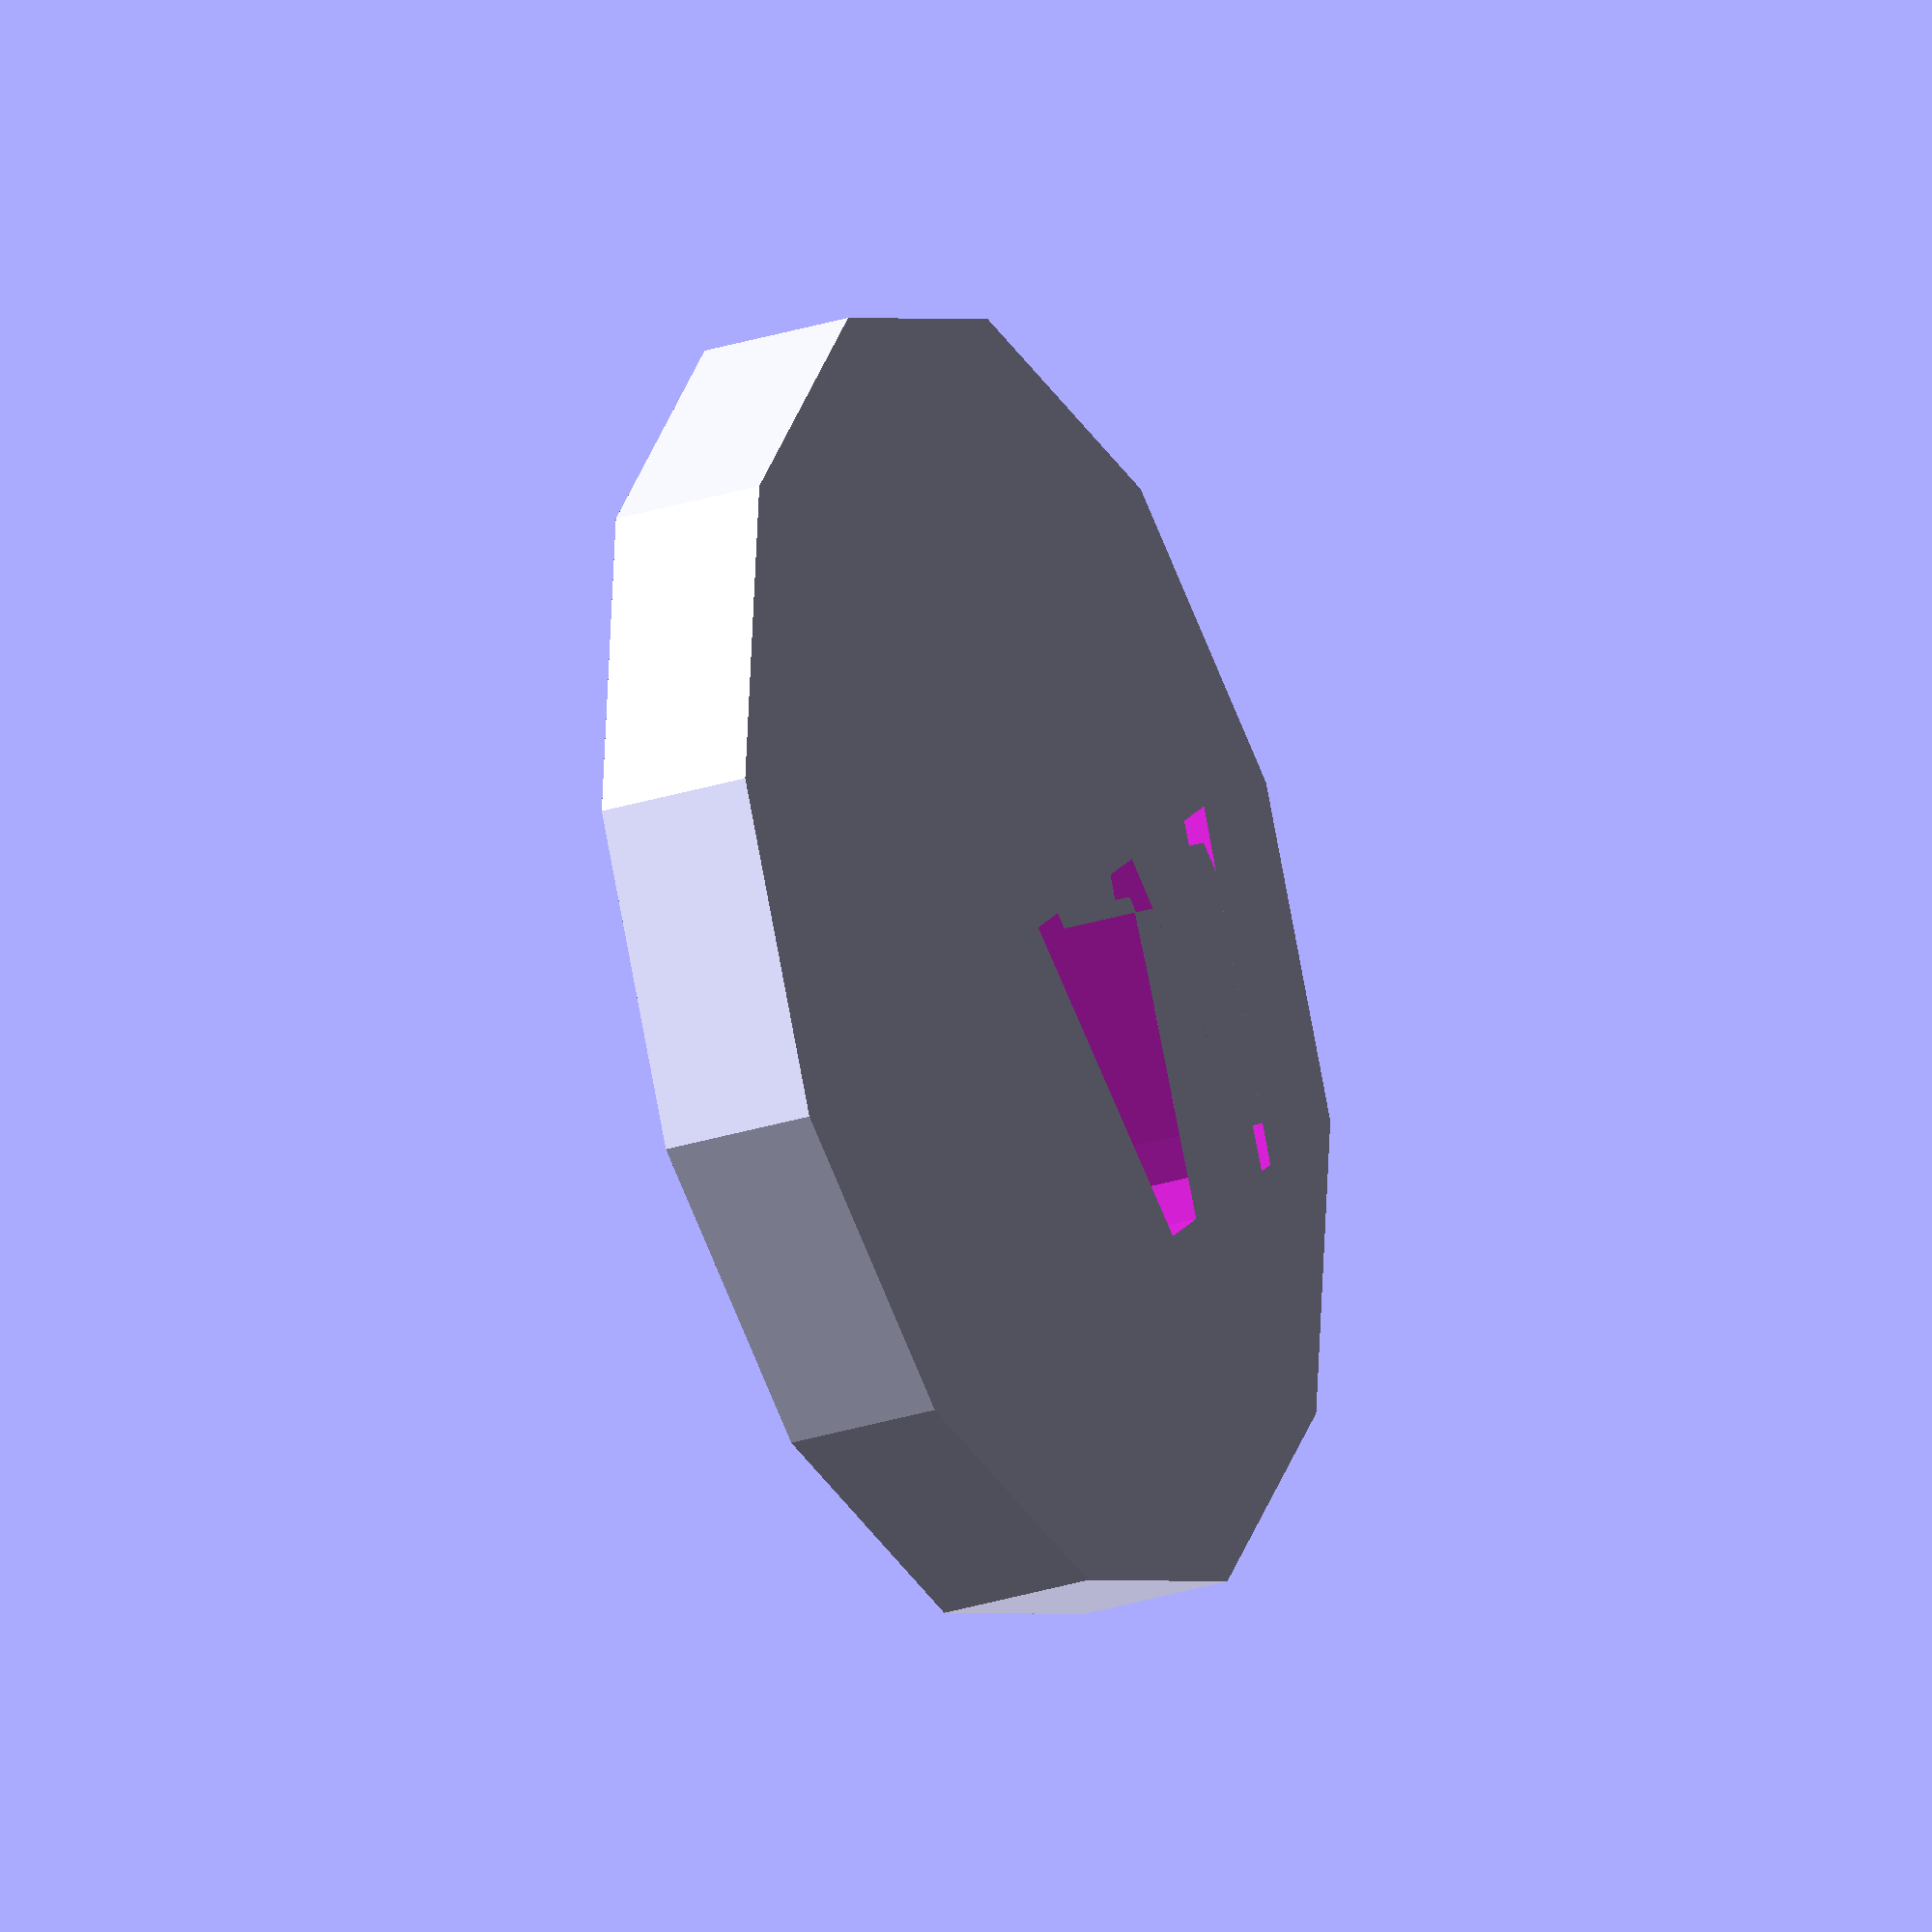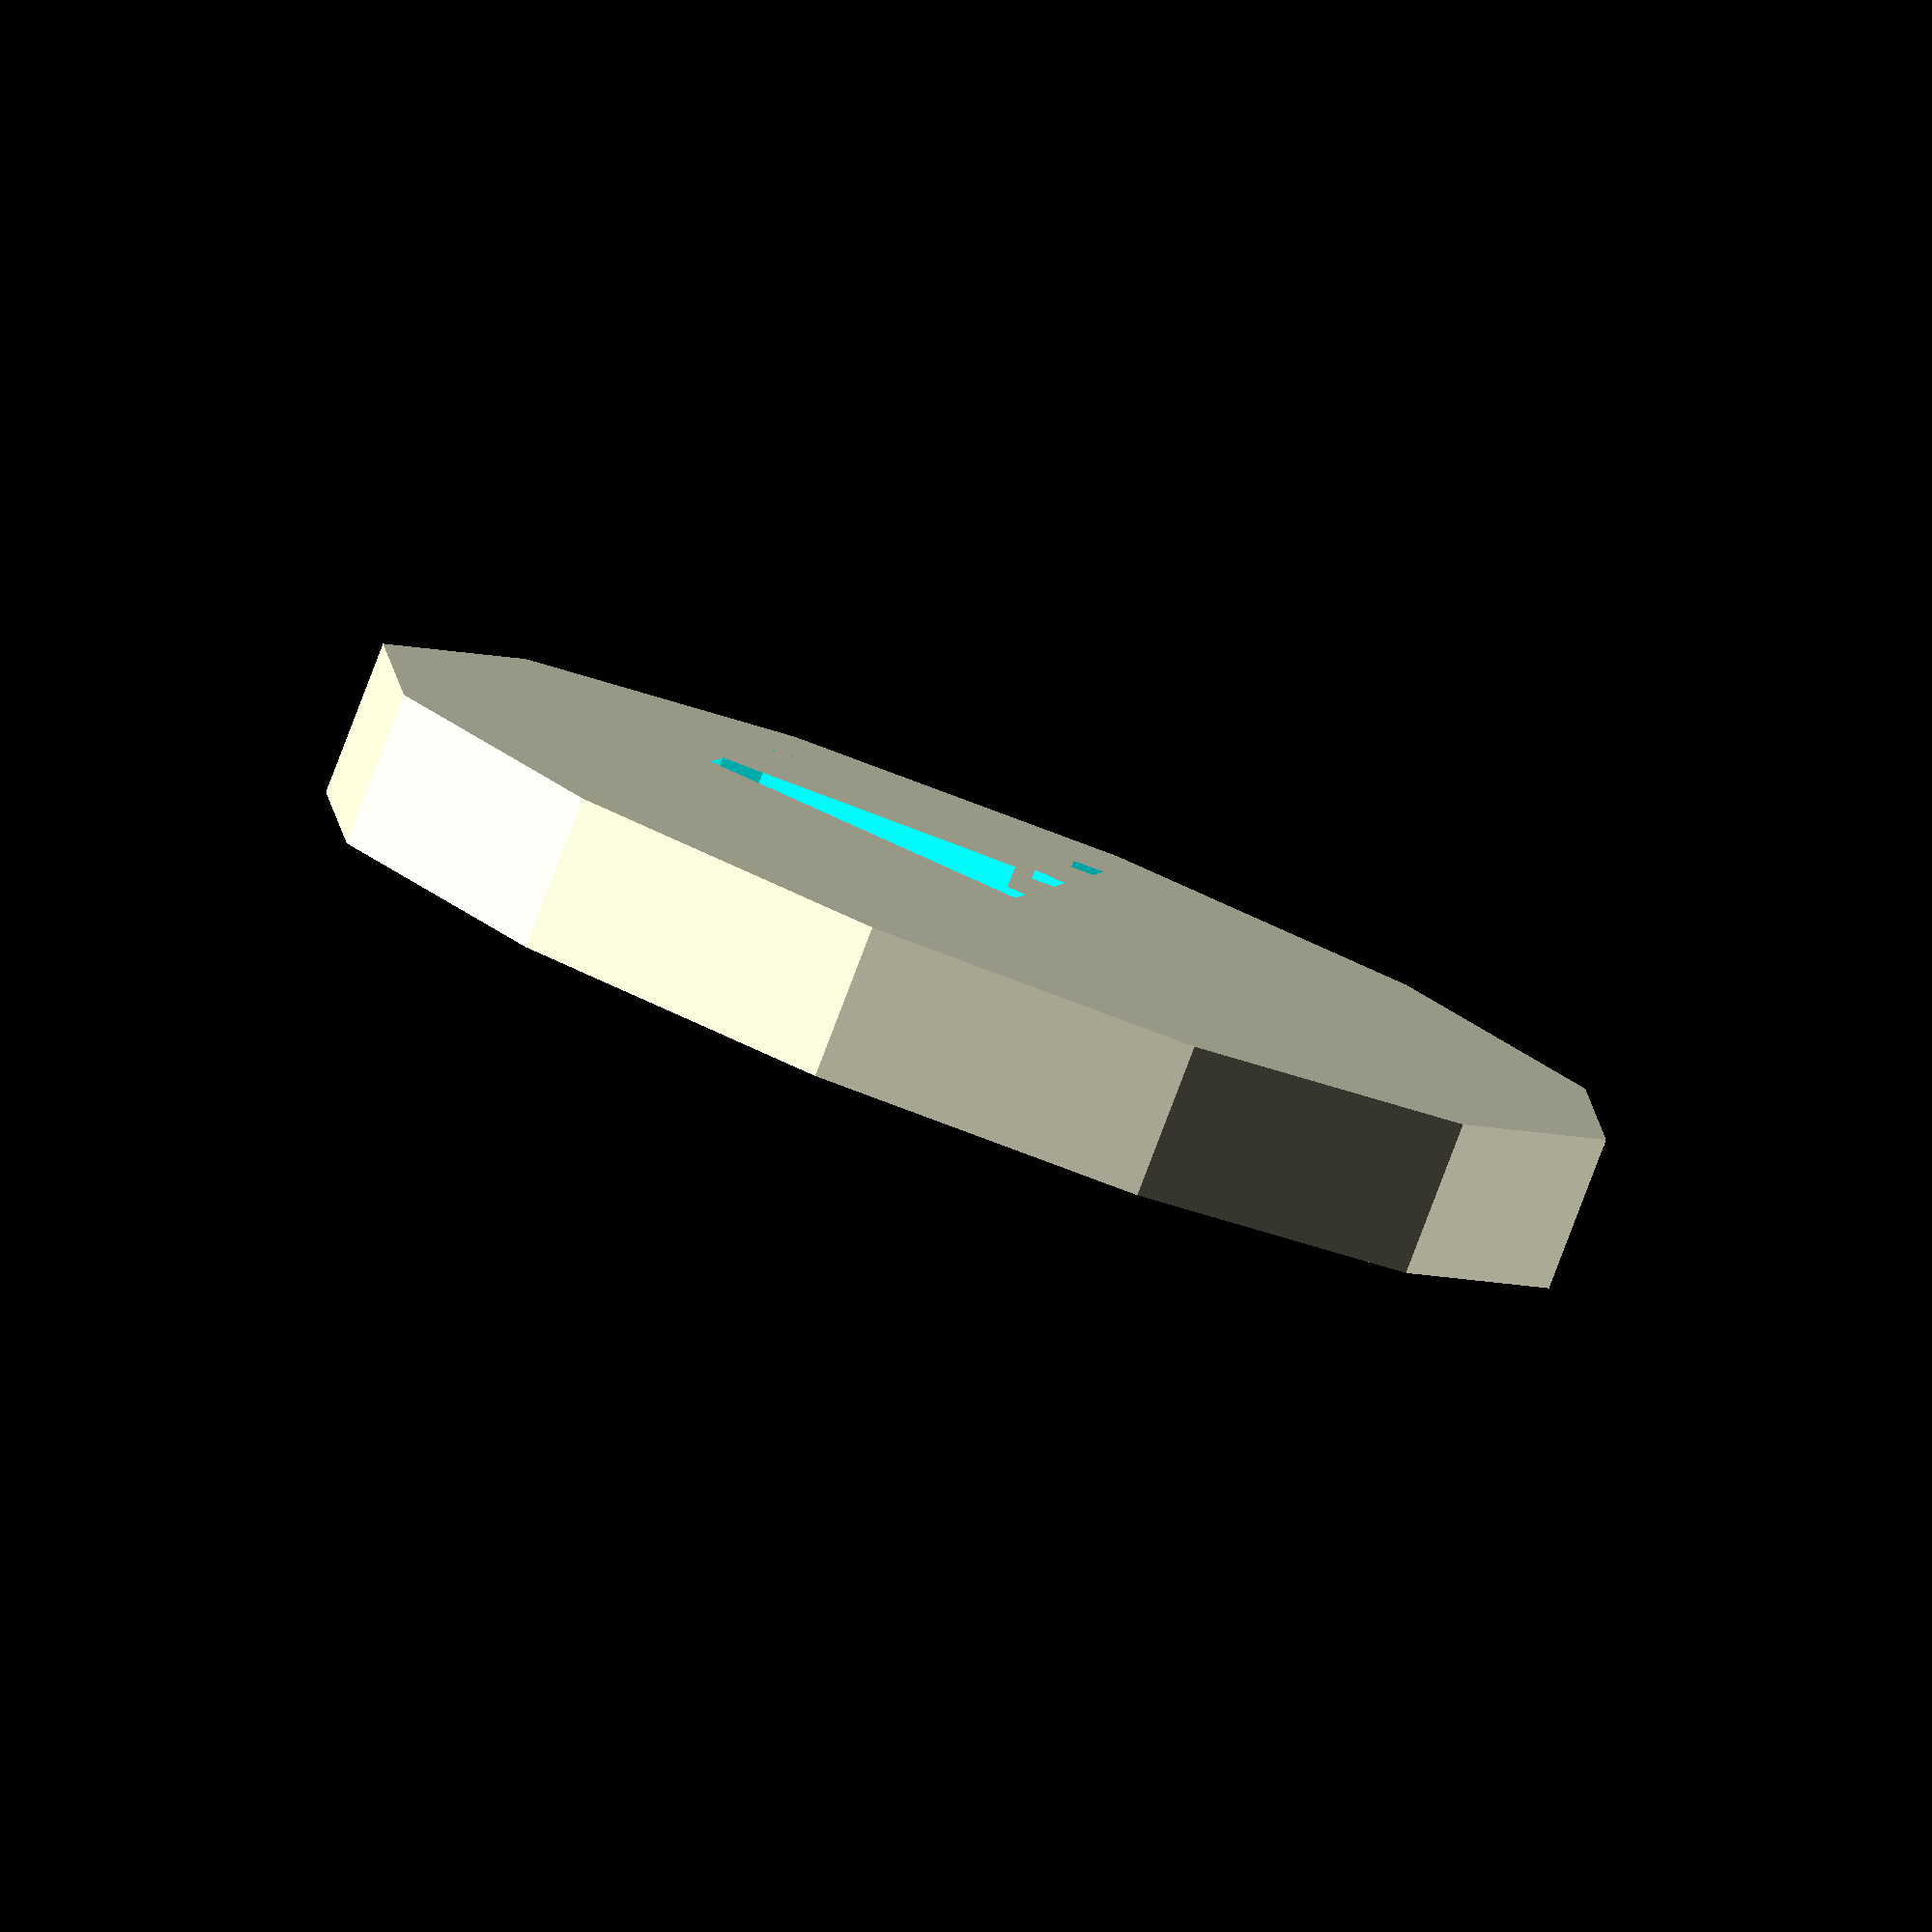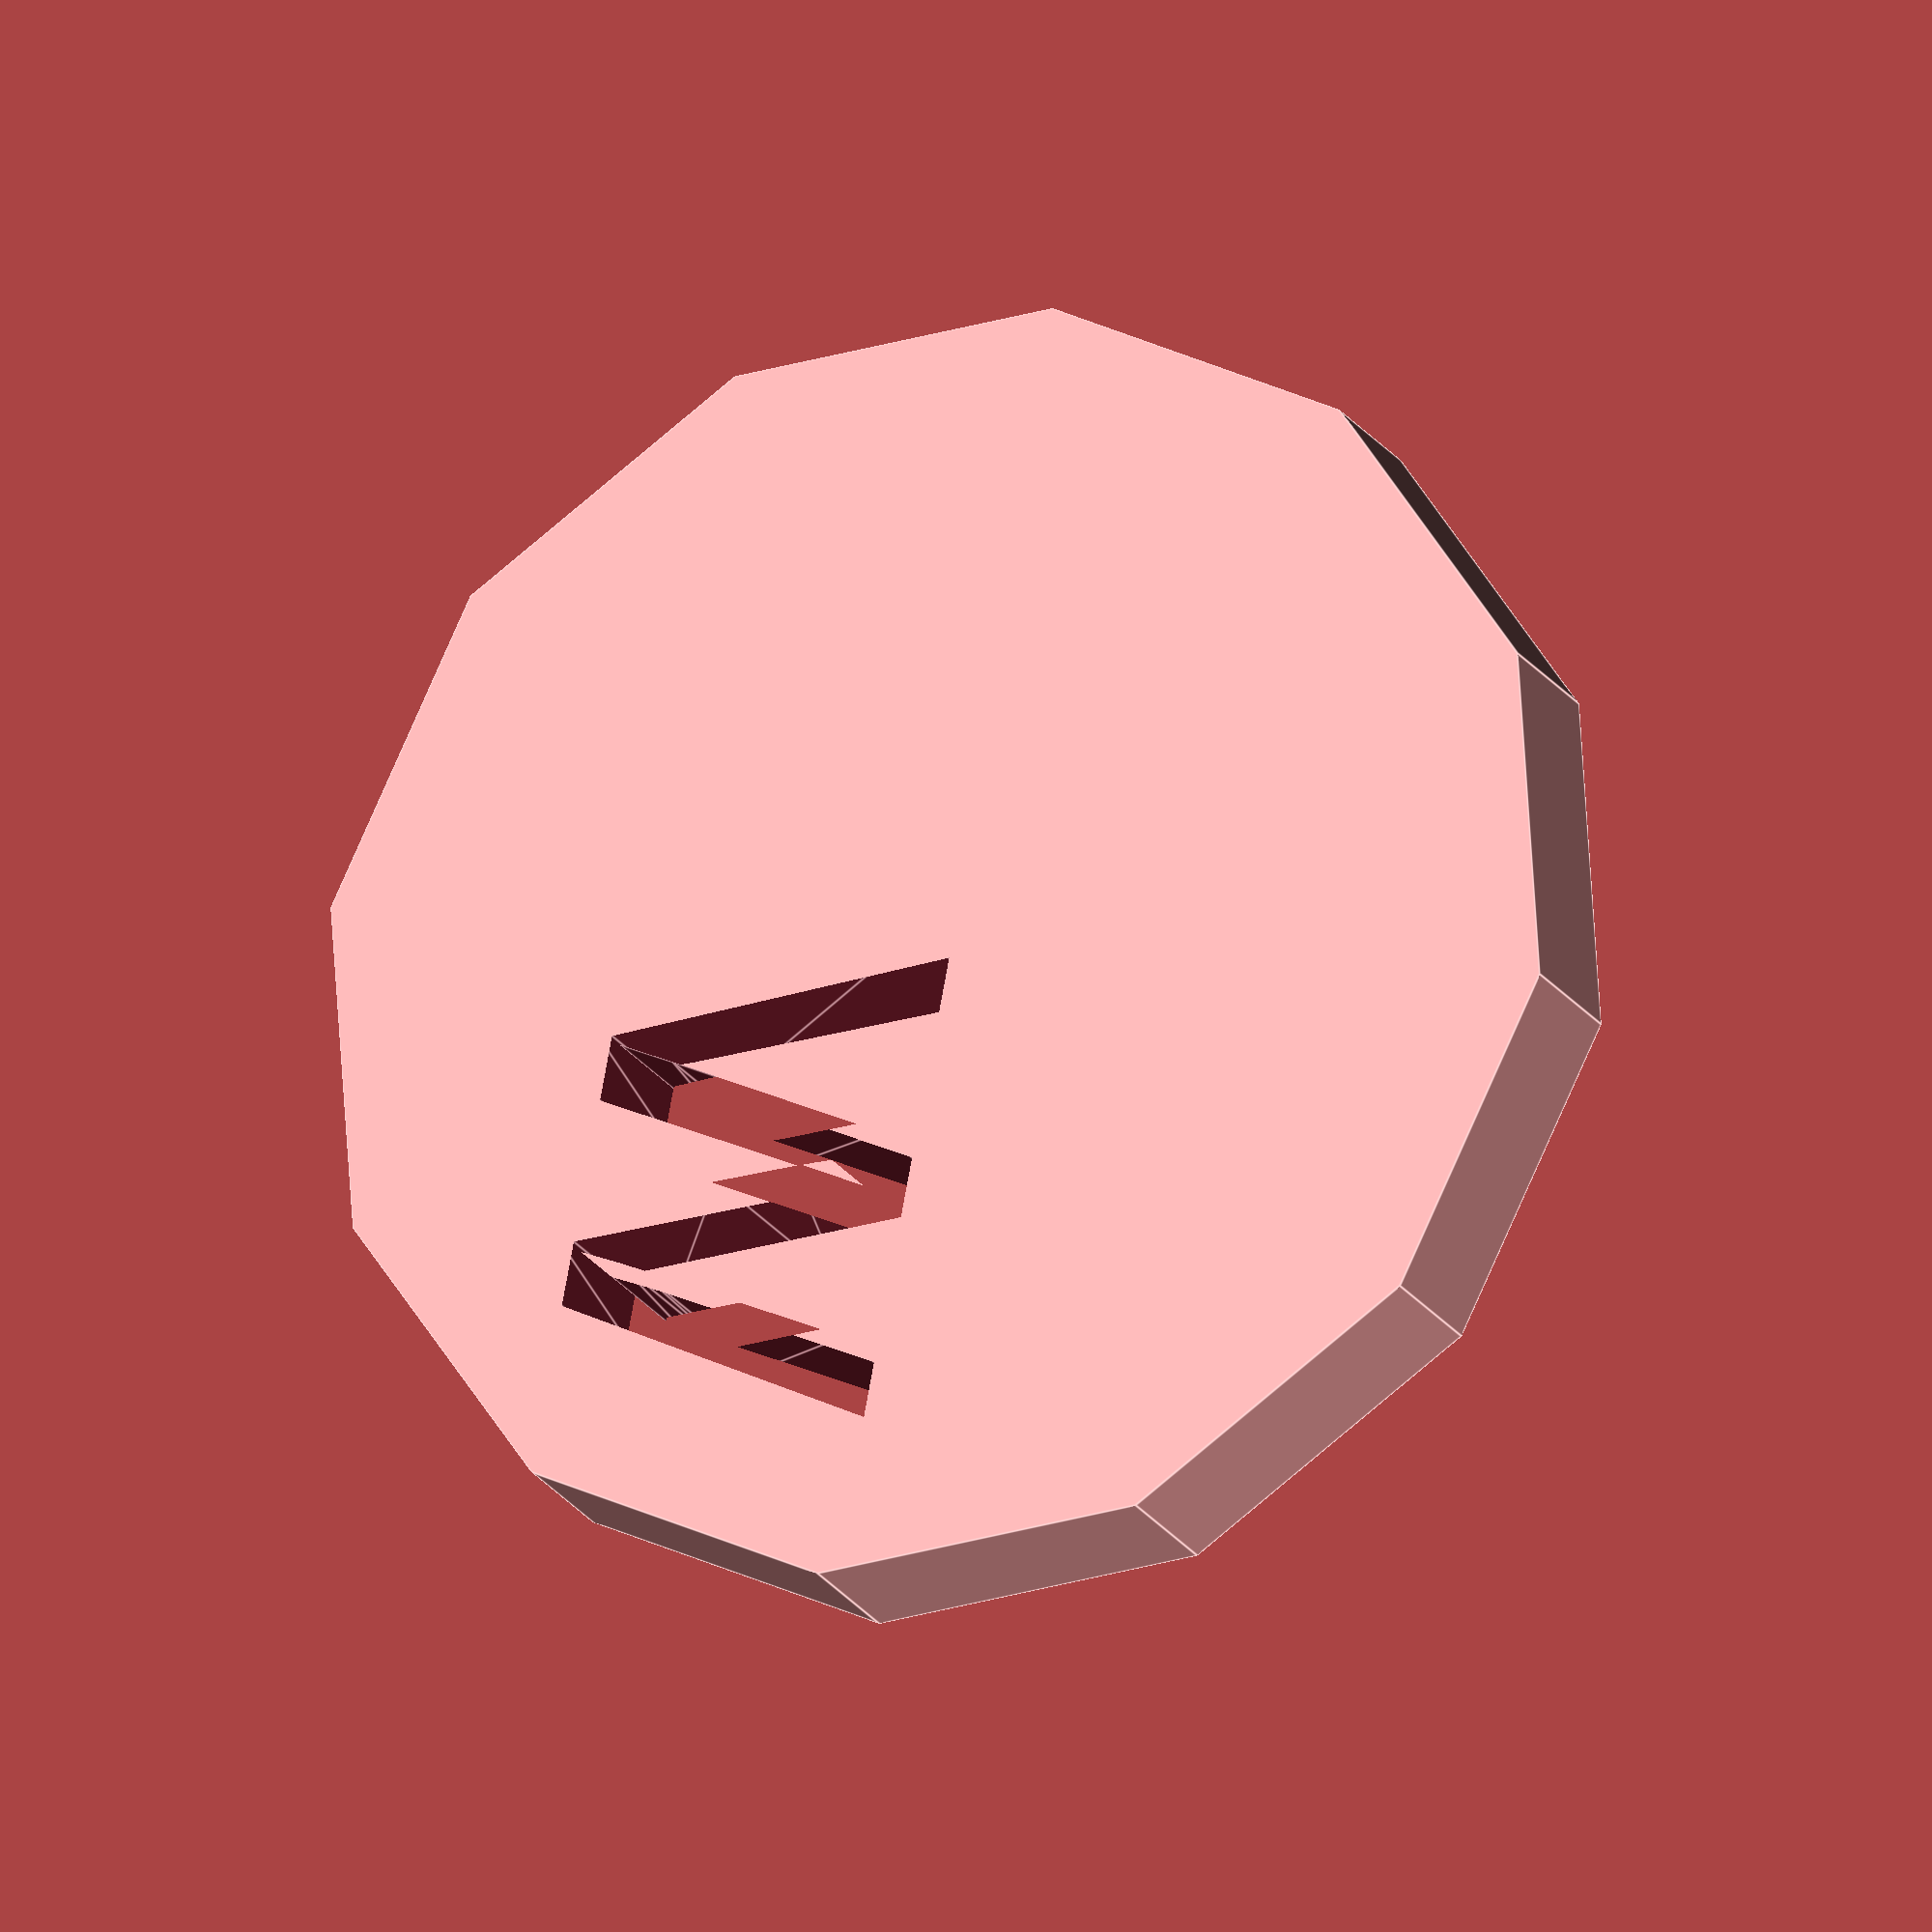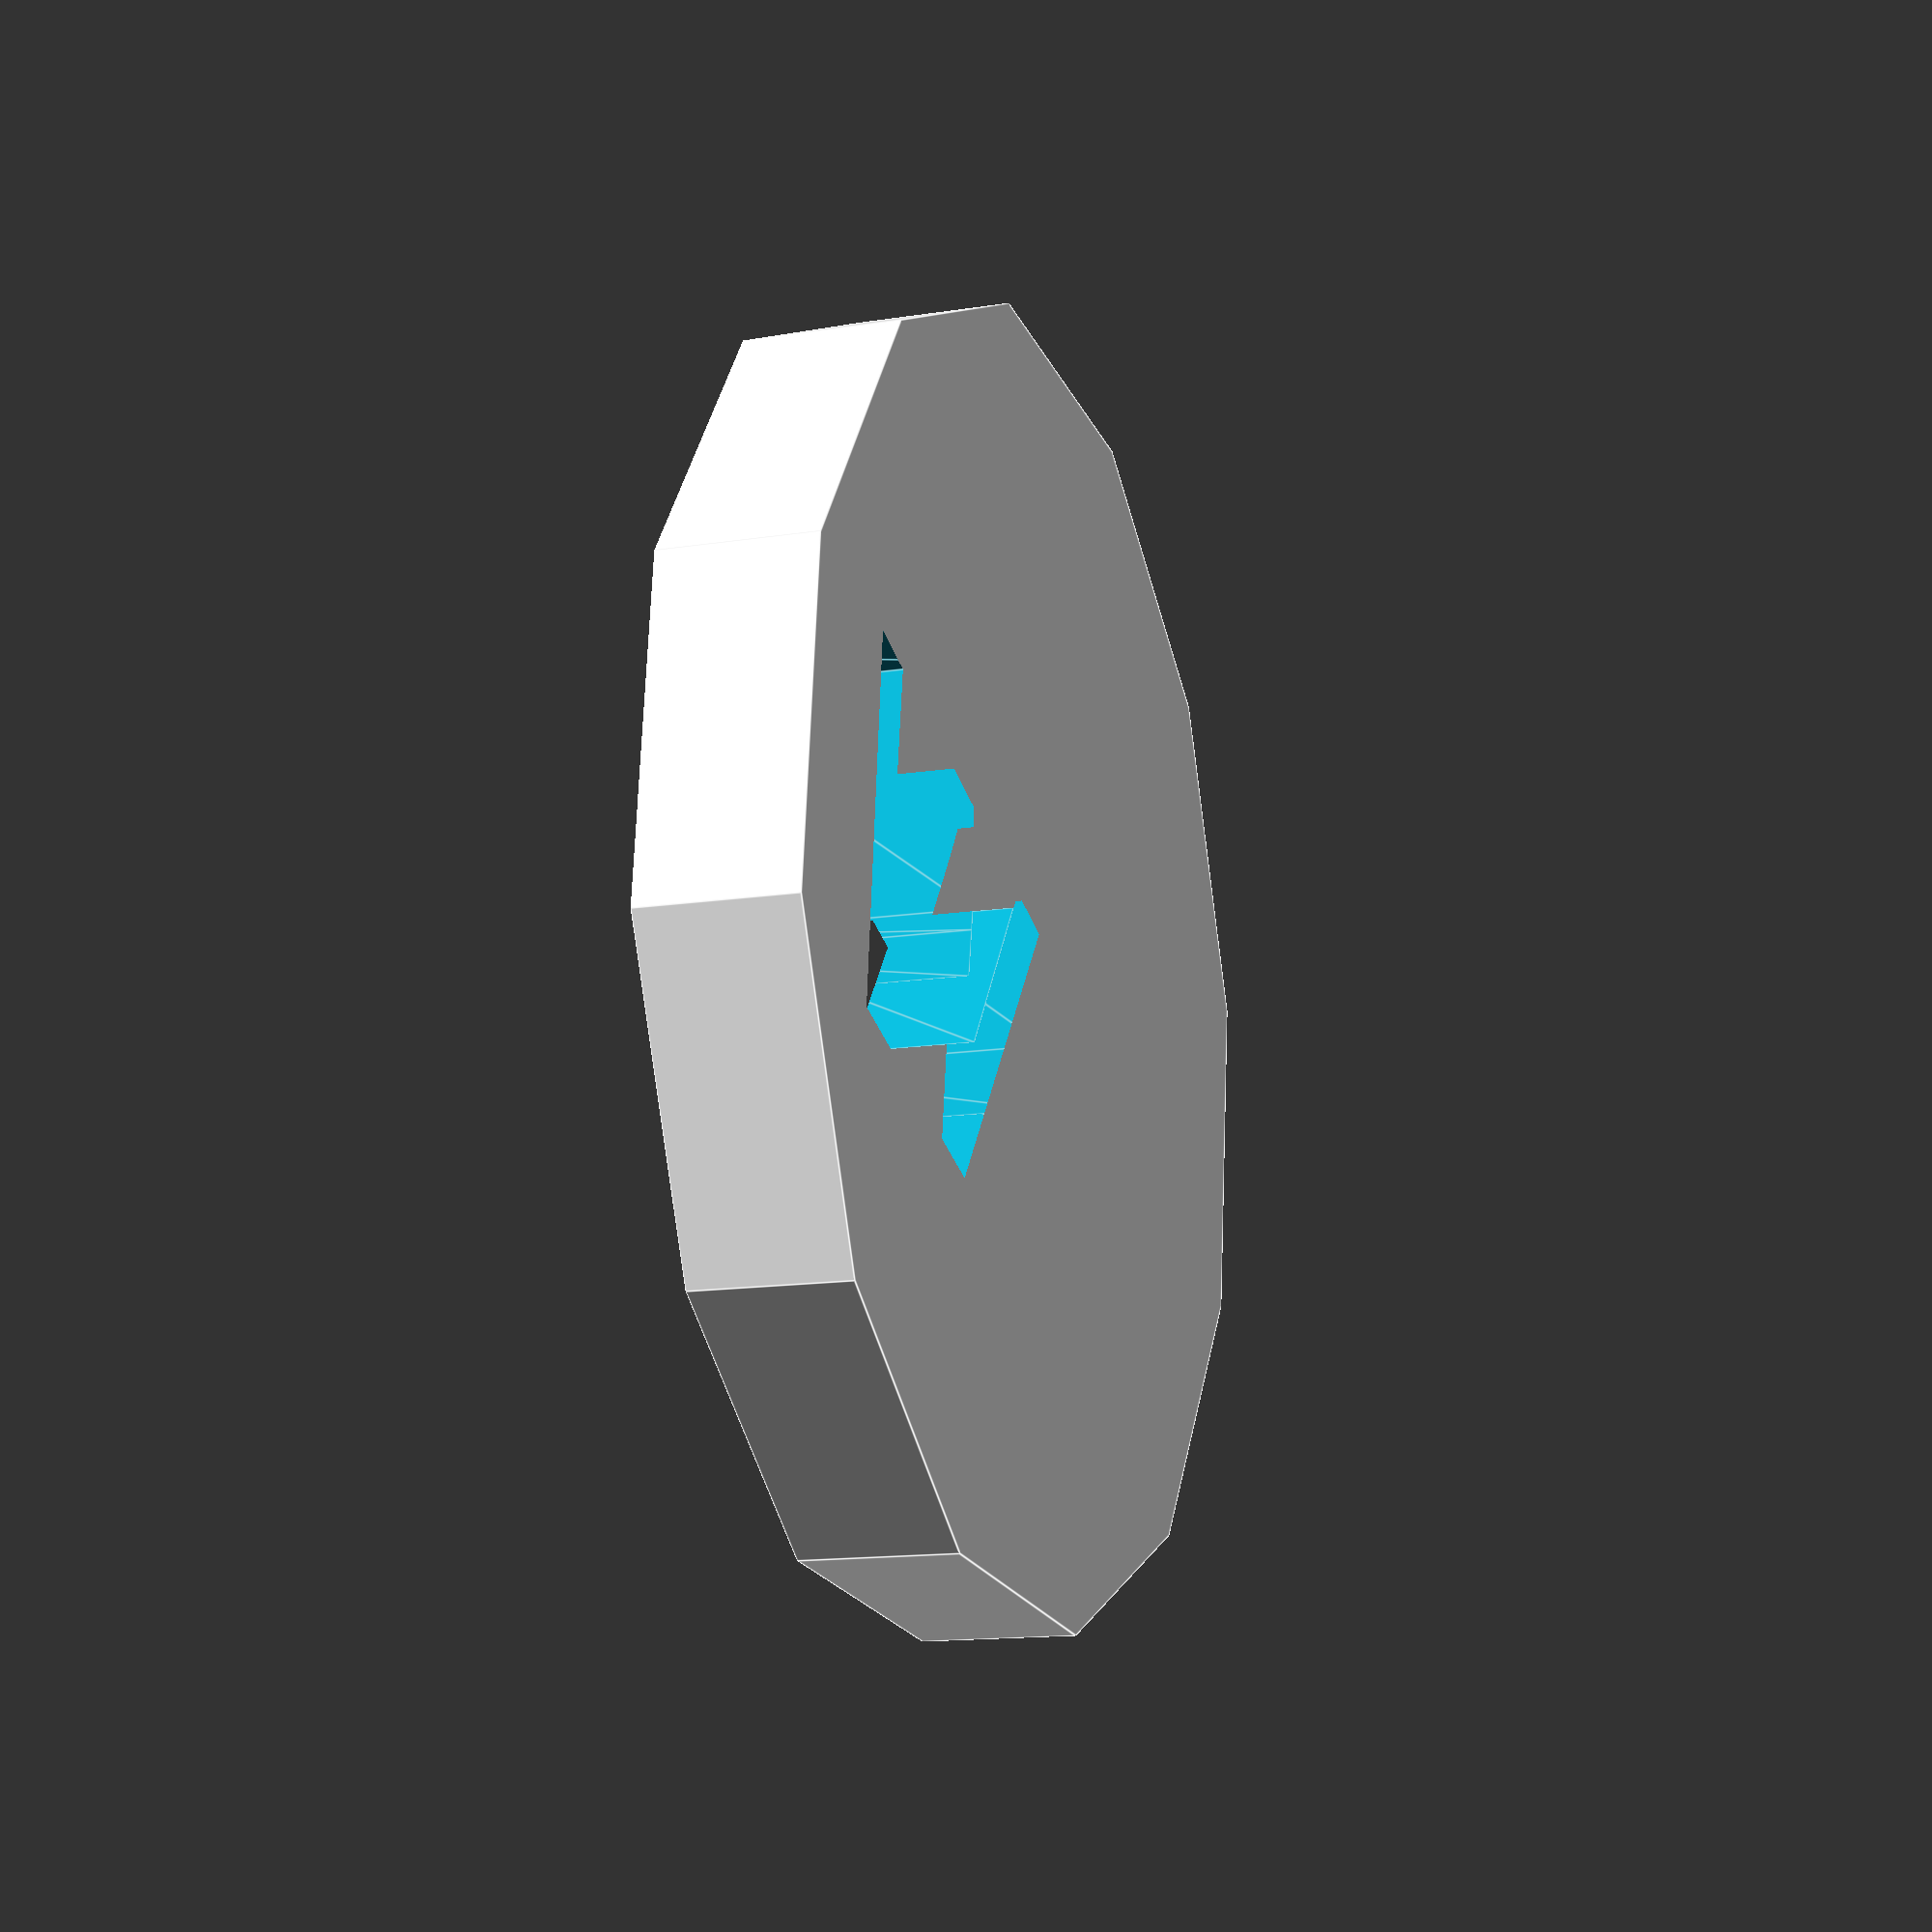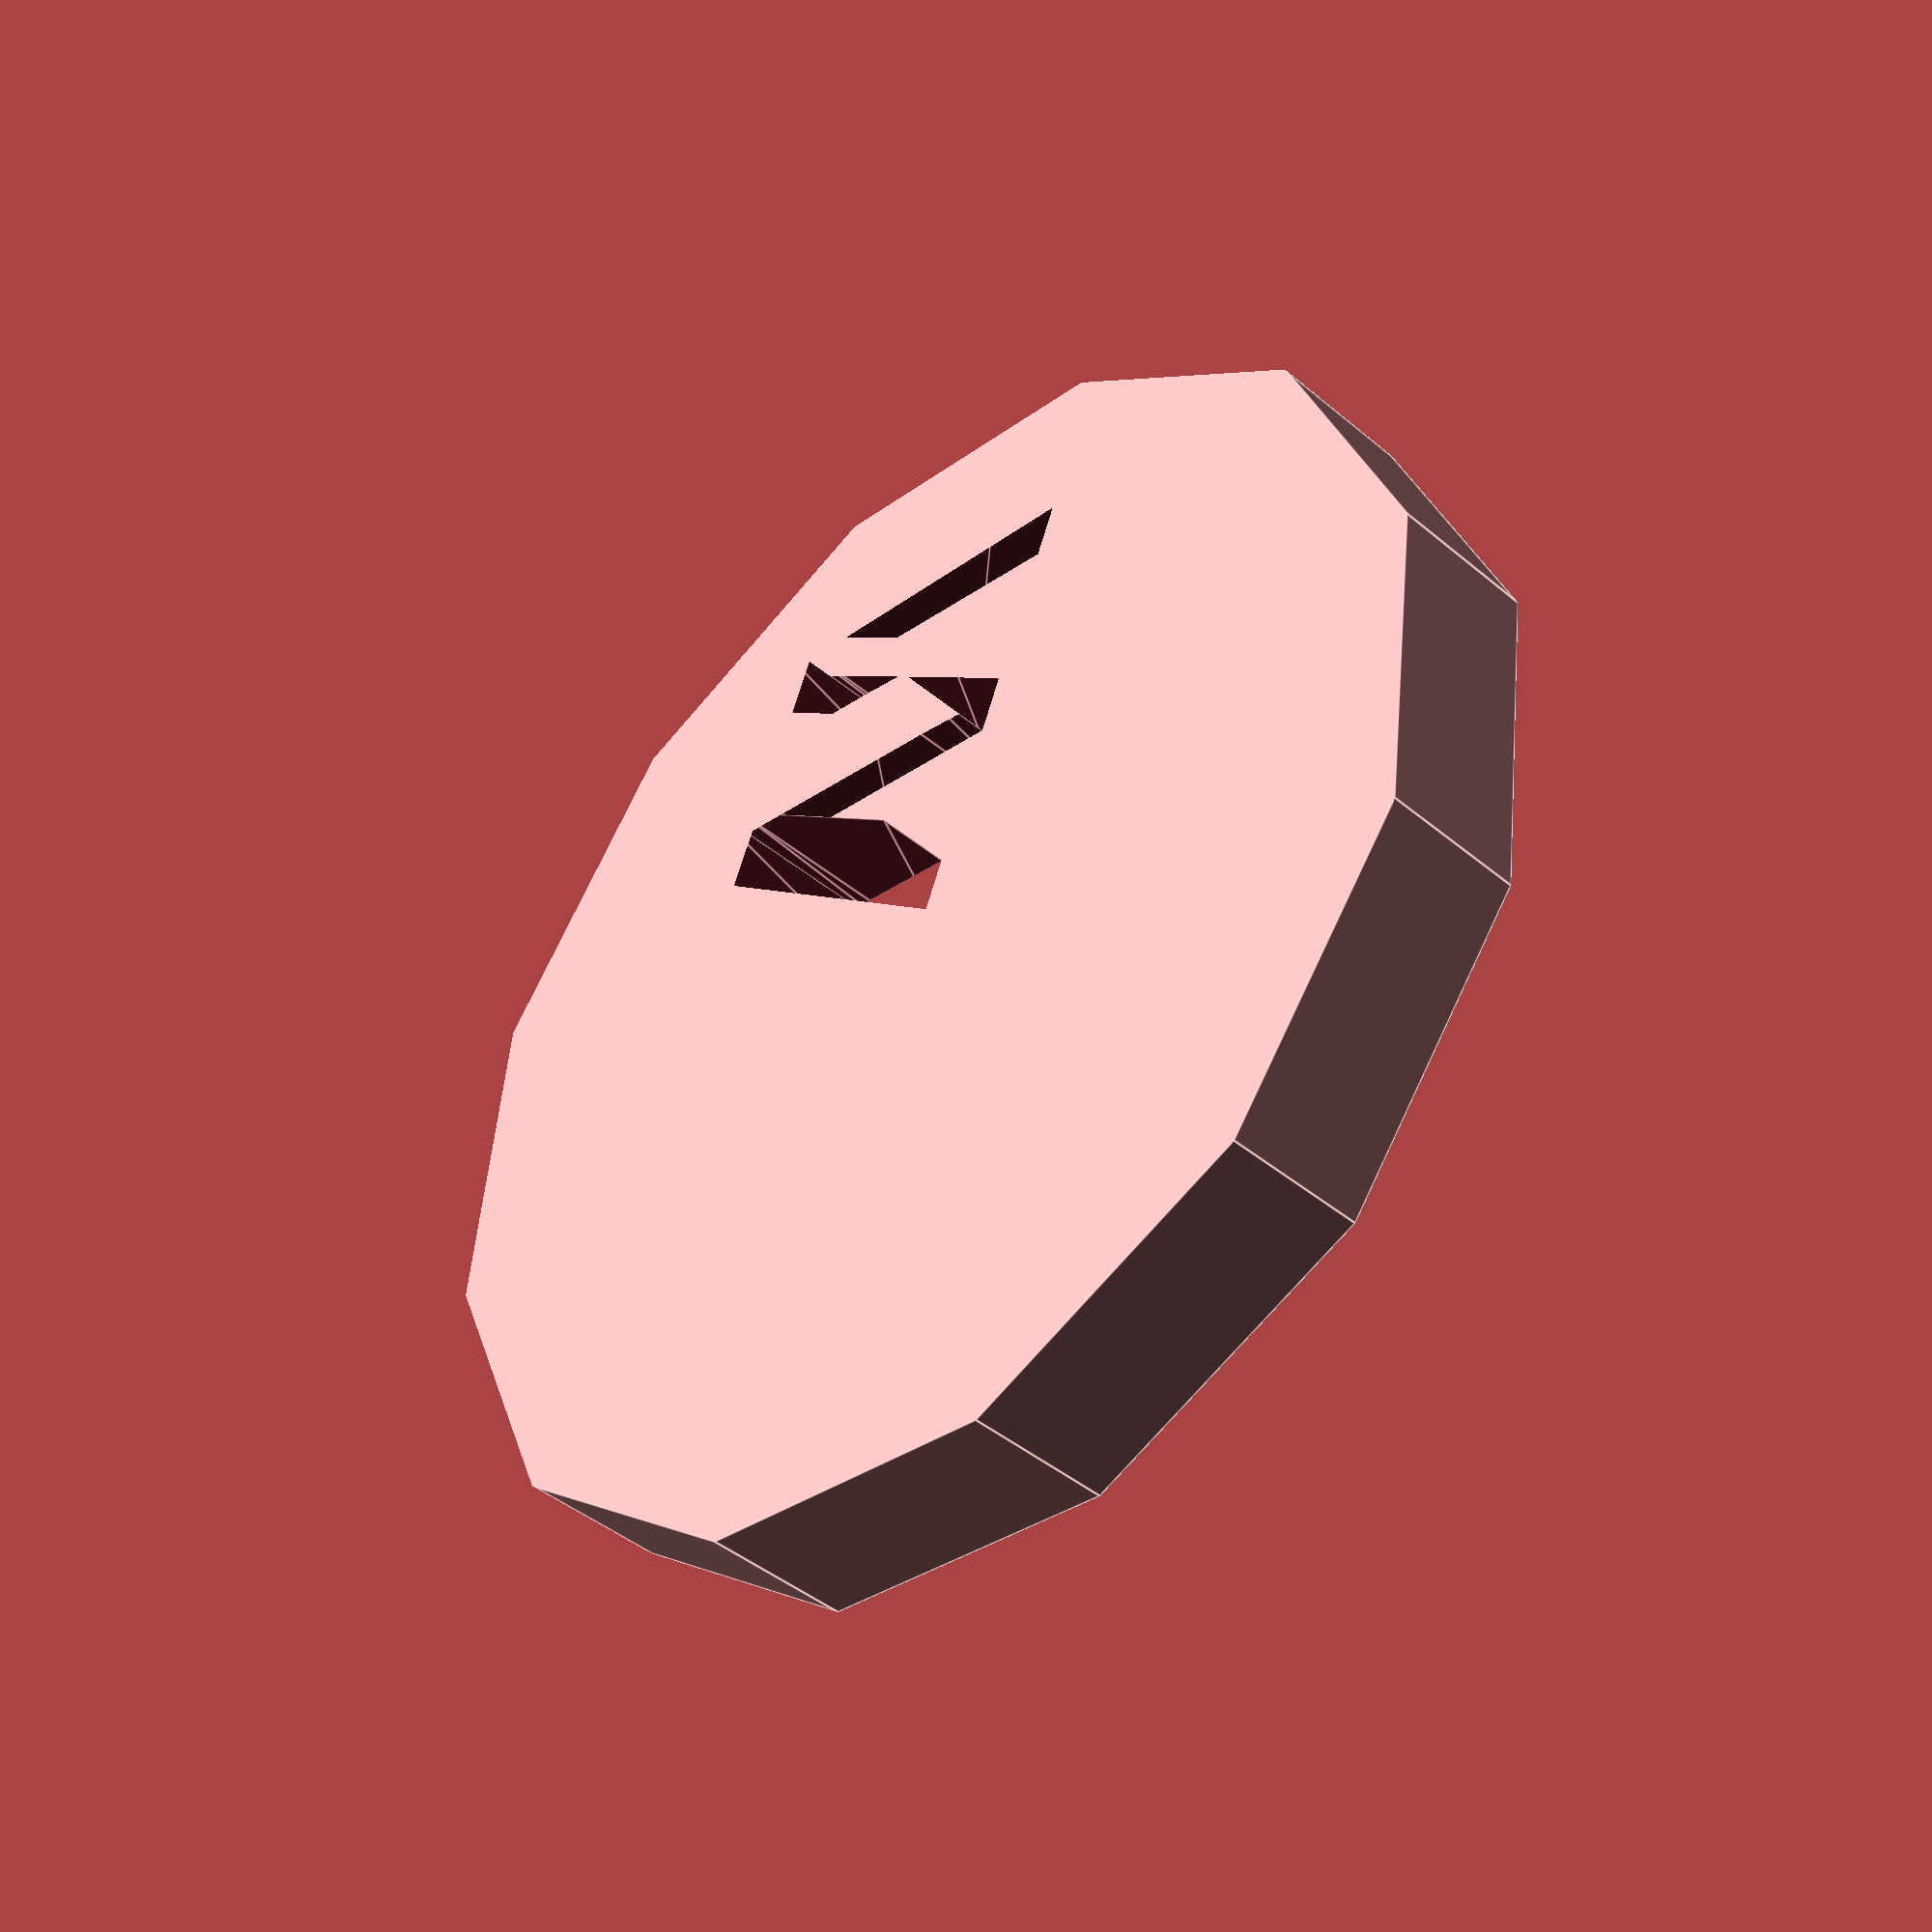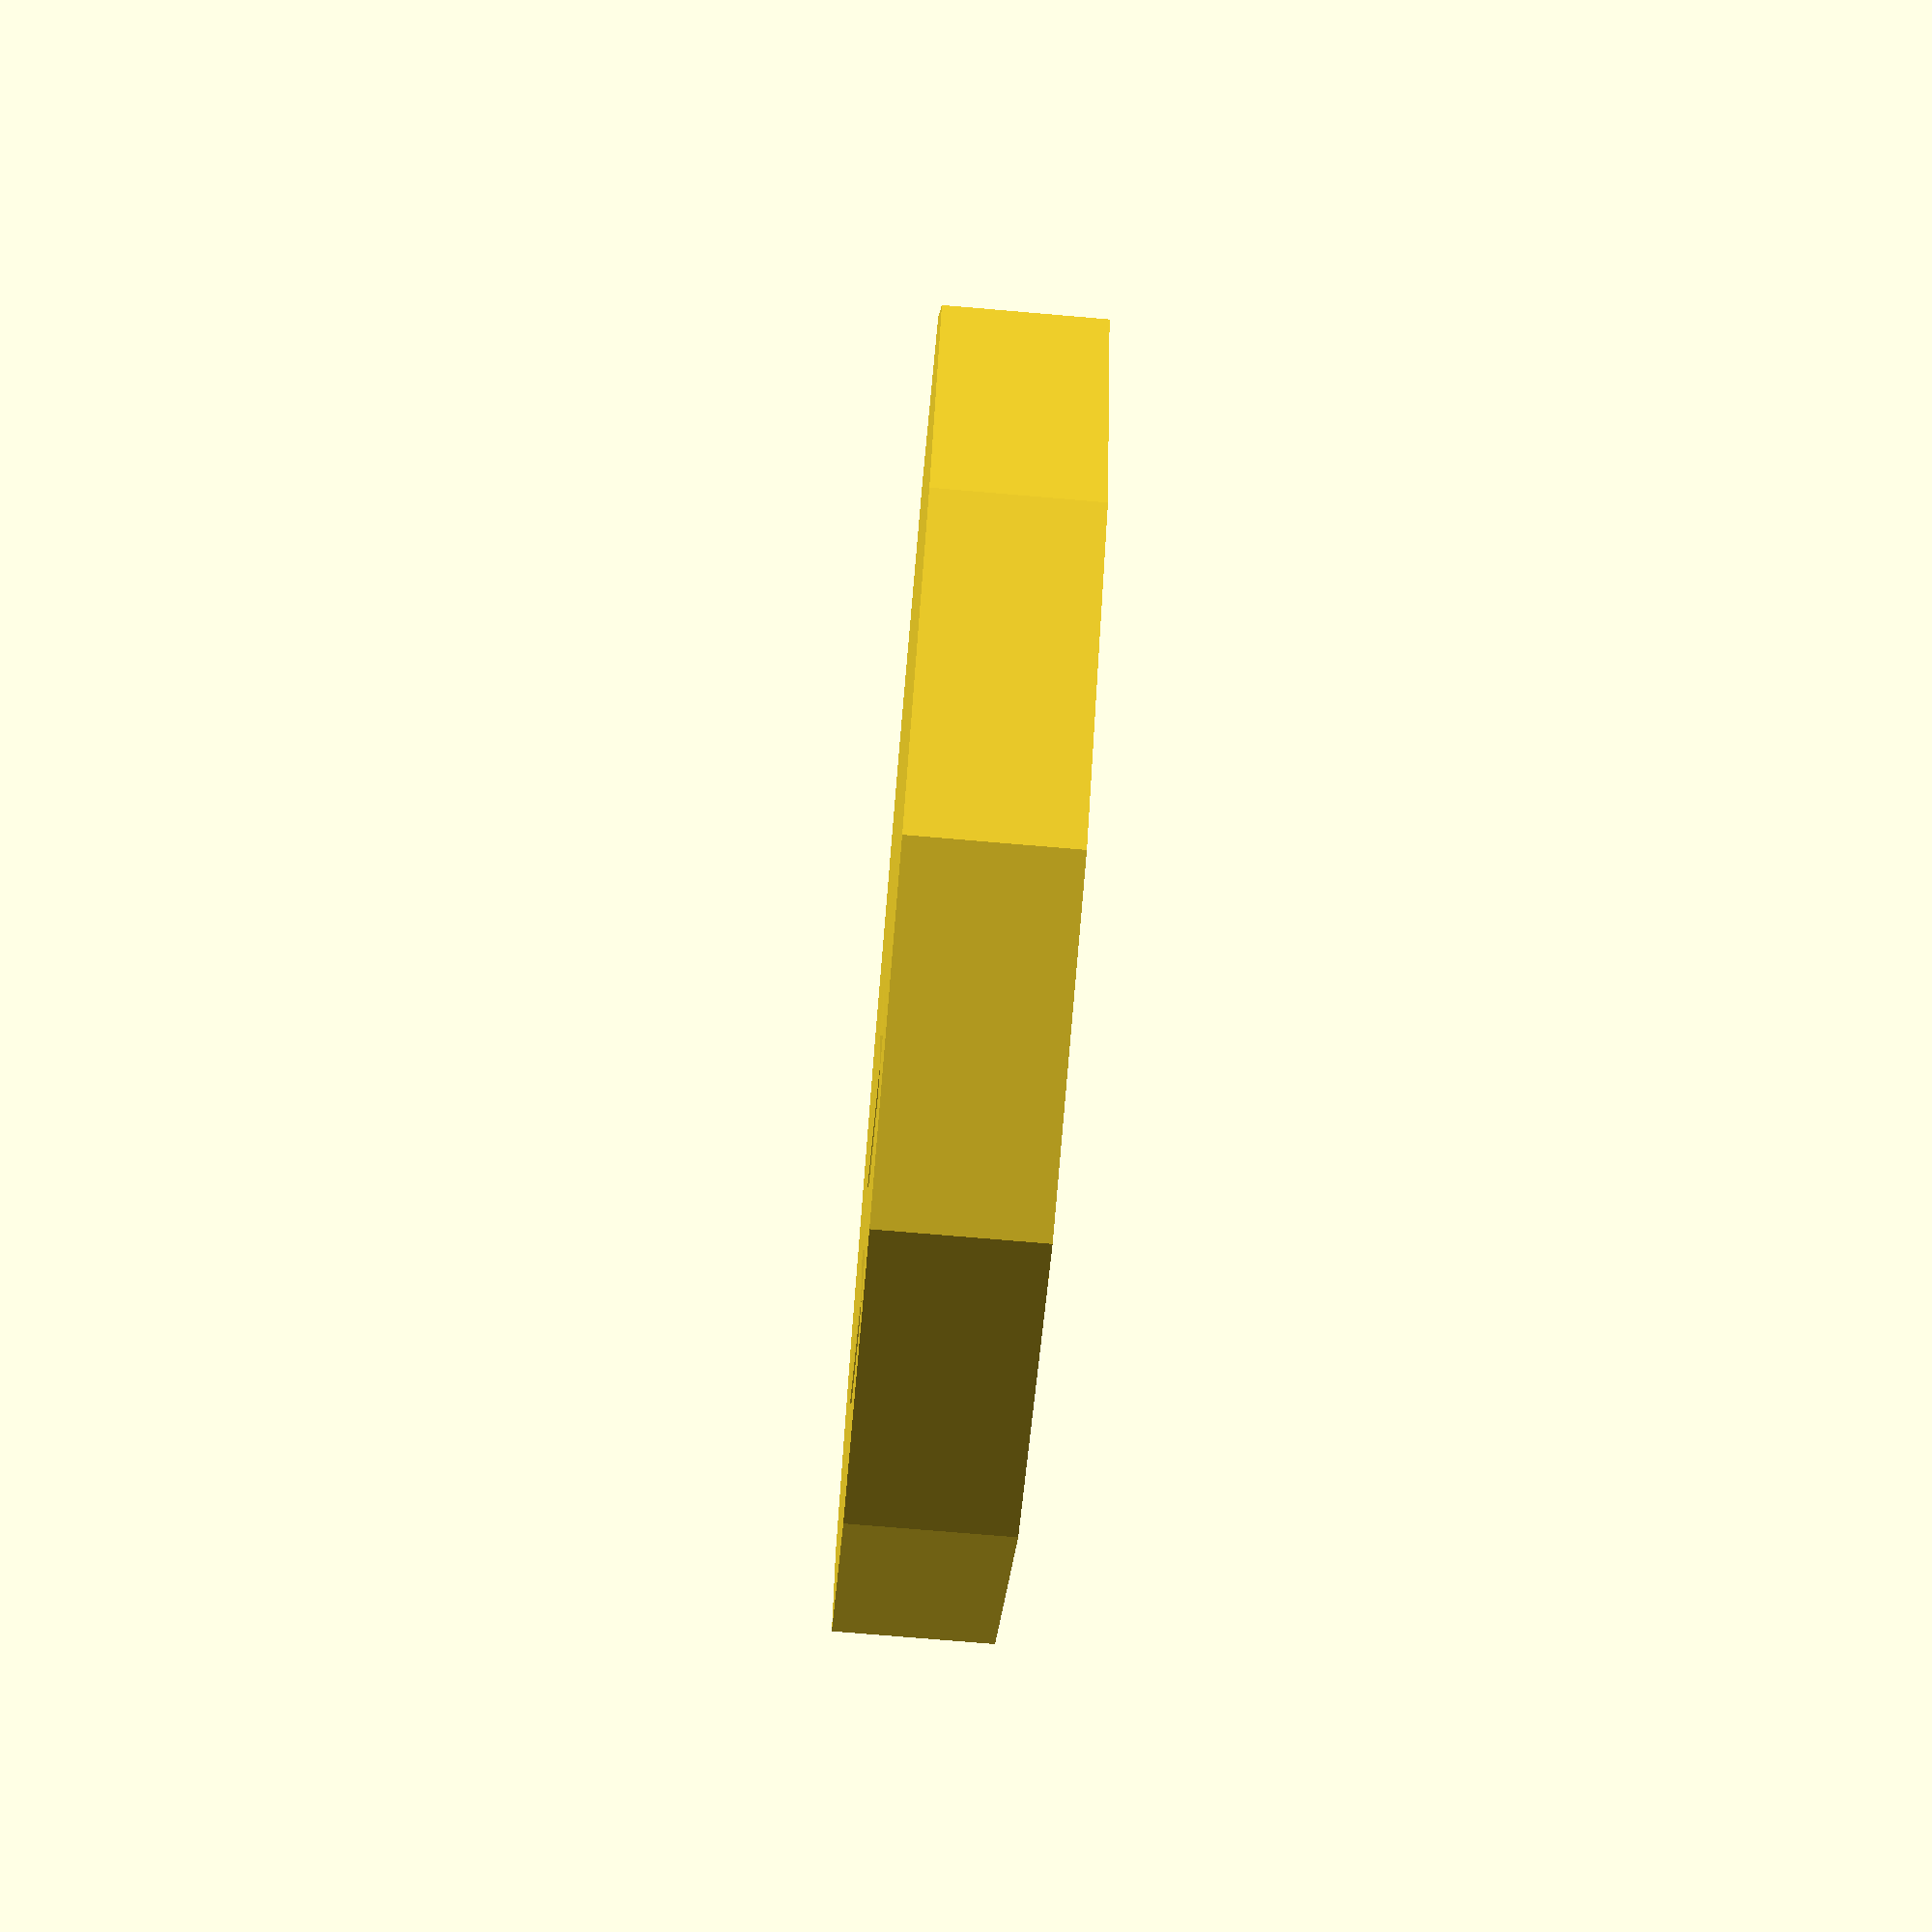
<openscad>

$fn=12;

// unit is mm

diameter = 25;
thickness = 3;
slit_width = 0.8;
arrow_base = 7;

diameter_2 = diameter / 2;


module slot(level) {

  difference() {

    union() {
      cylinder(d=diameter, h=thickness, center=true);
    }

    union() {

      //#translate([ -0.3 * diameter_2, -0.3 * diameter_2, -thickness ])
      //  linear_extrude(2 * thickness)
      //  text("\u26E4", size=10);
      translate([ -0.75 * diameter_2, -0.5 * diameter_2, -thickness ])
        linear_extrude(2 * thickness)
        text(level, size=9);
    }
  }
}

slot("w");


</openscad>
<views>
elev=27.4 azim=39.7 roll=116.4 proj=o view=wireframe
elev=82.8 azim=101.3 roll=339.1 proj=o view=solid
elev=20.0 azim=259.0 roll=202.7 proj=o view=edges
elev=194.1 azim=201.6 roll=250.7 proj=p view=edges
elev=42.7 azim=112.1 roll=44.9 proj=p view=edges
elev=253.6 azim=154.3 roll=94.9 proj=p view=solid
</views>
